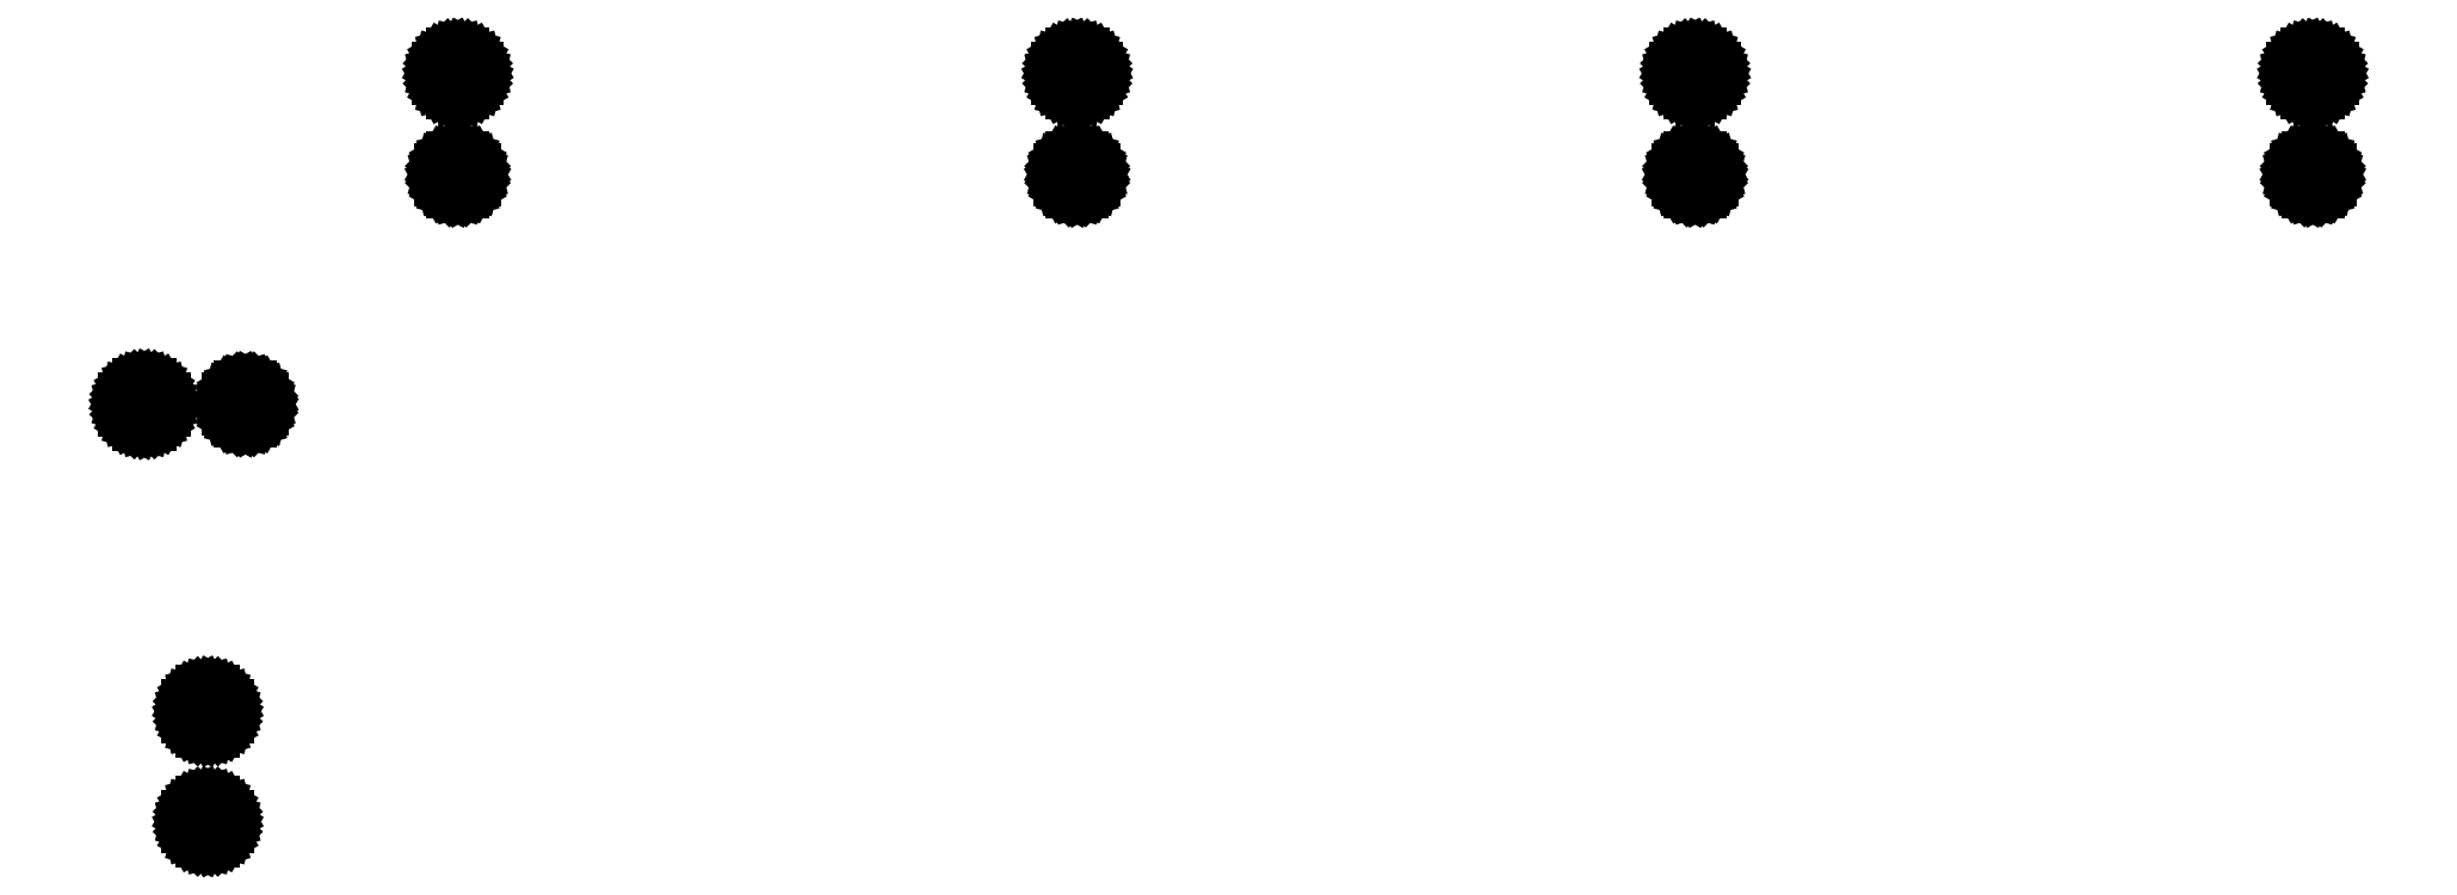
<metadata>
{"format":"dxf","ext":"dxf","renderer":"ezdxf+matplotlib","layout":"modelspace","background":"white","min_lineweight":24,"dpi":150}
</metadata>
<code>
0
SECTION
2
ENTITIES
0
LINE
8
BLACK
10
190.2
20
-103.1
11
190.3
21
-103.1
0
LINE
8
BLACK
10
190.3
20
-103.1
11
190.4
21
-103.2
0
LINE
8
BLACK
10
190.4
20
-103.2
11
190.5
21
-103.3
0
LINE
8
BLACK
10
190.5
20
-103.3
11
190.5
21
-103.4
0
LINE
8
BLACK
10
190.5
20
-103.4
11
190.5
21
-103.6
0
LINE
8
BLACK
10
190.5
20
-103.6
11
190.5
21
-103.7
0
LINE
8
BLACK
10
190.5
20
-103.7
11
190.4
21
-103.8
0
LINE
8
BLACK
10
190.4
20
-103.8
11
190.3
21
-103.9
0
LINE
8
BLACK
10
190.3
20
-103.9
11
190.2
21
-103.9
0
LINE
8
BLACK
10
190.2
20
-103.9
11
190.1
21
-103.9
0
LINE
8
BLACK
10
190.1
20
-103.9
11
190
21
-103.9
0
LINE
8
BLACK
10
190
20
-103.9
11
189.9
21
-103.9
0
LINE
8
BLACK
10
189.9
20
-103.9
11
189.8
21
-103.9
0
LINE
8
BLACK
10
189.8
20
-103.9
11
189.7
21
-103.8
0
LINE
8
BLACK
10
189.7
20
-103.8
11
189.6
21
-103.7
0
LINE
8
BLACK
10
189.6
20
-103.7
11
189.6
21
-103.6
0
LINE
8
BLACK
10
189.6
20
-103.6
11
189.6
21
-103.4
0
LINE
8
BLACK
10
189.6
20
-103.4
11
189.6
21
-103.3
0
LINE
8
BLACK
10
189.6
20
-103.3
11
189.7
21
-103.2
0
LINE
8
BLACK
10
189.7
20
-103.2
11
189.8
21
-103.1
0
LINE
8
BLACK
10
189.8
20
-103.1
11
189.9
21
-103.1
0
LINE
8
BLACK
10
189.9
20
-103.1
11
190
21
-103.1
0
LINE
8
BLACK
10
190
20
-103.1
11
190.1
21
-103.1
0
LINE
8
BLACK
10
190.1
20
-103.1
11
190.2
21
-103.1
0
LINE
8
BLACK
10
190.2
20
-100.1
11
190.3
21
-100.1
0
LINE
8
BLACK
10
190.3
20
-100.1
11
190.4
21
-100.2
0
LINE
8
BLACK
10
190.4
20
-100.2
11
190.5
21
-100.3
0
LINE
8
BLACK
10
190.5
20
-100.3
11
190.5
21
-100.4
0
LINE
8
BLACK
10
190.5
20
-100.4
11
190.5
21
-100.6
0
LINE
8
BLACK
10
190.5
20
-100.6
11
190.5
21
-100.7
0
LINE
8
BLACK
10
190.5
20
-100.7
11
190.4
21
-100.8
0
LINE
8
BLACK
10
190.4
20
-100.8
11
190.3
21
-100.9
0
LINE
8
BLACK
10
190.3
20
-100.9
11
190.2
21
-100.9
0
LINE
8
BLACK
10
190.2
20
-100.9
11
190.1
21
-100.9
0
LINE
8
BLACK
10
190.1
20
-100.9
11
190
21
-100.9
0
LINE
8
BLACK
10
190
20
-100.9
11
189.9
21
-100.9
0
LINE
8
BLACK
10
189.9
20
-100.9
11
189.8
21
-100.9
0
LINE
8
BLACK
10
189.8
20
-100.9
11
189.7
21
-100.8
0
LINE
8
BLACK
10
189.7
20
-100.8
11
189.6
21
-100.7
0
LINE
8
BLACK
10
189.6
20
-100.7
11
189.6
21
-100.6
0
LINE
8
BLACK
10
189.6
20
-100.6
11
189.6
21
-100.4
0
LINE
8
BLACK
10
189.6
20
-100.4
11
189.6
21
-100.3
0
LINE
8
BLACK
10
189.6
20
-100.3
11
189.7
21
-100.2
0
LINE
8
BLACK
10
189.7
20
-100.2
11
189.8
21
-100.1
0
LINE
8
BLACK
10
189.8
20
-100.1
11
189.9
21
-100.1
0
LINE
8
BLACK
10
189.9
20
-100.1
11
190
21
-100.1
0
LINE
8
BLACK
10
190
20
-100.1
11
190.1
21
-100.1
0
LINE
8
BLACK
10
190.1
20
-100.1
11
190.2
21
-100.1
0
LINE
8
BLACK
10
188.5
20
-91.73
11
188.6
21
-91.79
0
LINE
8
BLACK
10
188.6
20
-91.79
11
188.7
21
-91.88
0
LINE
8
BLACK
10
188.7
20
-91.88
11
188.7
21
-91.98
0
LINE
8
BLACK
10
188.7
20
-91.98
11
188.8
21
-92.09
0
LINE
8
BLACK
10
188.8
20
-92.09
11
188.8
21
-92.21
0
LINE
8
BLACK
10
188.8
20
-92.21
11
188.7
21
-92.32
0
LINE
8
BLACK
10
188.7
20
-92.32
11
188.7
21
-92.42
0
LINE
8
BLACK
10
188.7
20
-92.42
11
188.6
21
-92.51
0
LINE
8
BLACK
10
188.6
20
-92.51
11
188.5
21
-92.57
0
LINE
8
BLACK
10
188.5
20
-92.57
11
188.4
21
-92.6
0
LINE
8
BLACK
10
188.4
20
-92.6
11
188.3
21
-92.6
0
LINE
8
BLACK
10
188.3
20
-92.6
11
188.2
21
-92.57
0
LINE
8
BLACK
10
188.2
20
-92.57
11
188.1
21
-92.51
0
LINE
8
BLACK
10
188.1
20
-92.51
11
188
21
-92.42
0
LINE
8
BLACK
10
188
20
-92.42
11
187.9
21
-92.32
0
LINE
8
BLACK
10
187.9
20
-92.32
11
187.9
21
-92.21
0
LINE
8
BLACK
10
187.9
20
-92.21
11
187.9
21
-92.09
0
LINE
8
BLACK
10
187.9
20
-92.09
11
187.9
21
-91.98
0
LINE
8
BLACK
10
187.9
20
-91.98
11
188
21
-91.88
0
LINE
8
BLACK
10
188
20
-91.88
11
188.1
21
-91.79
0
LINE
8
BLACK
10
188.1
20
-91.79
11
188.2
21
-91.73
0
LINE
8
BLACK
10
188.2
20
-91.73
11
188.3
21
-91.7
0
LINE
8
BLACK
10
188.3
20
-91.7
11
188.4
21
-91.7
0
LINE
8
BLACK
10
188.4
20
-91.7
11
188.5
21
-91.73
0
LINE
8
BLACK
10
191.2
20
-91.8
11
191.3
21
-91.85
0
LINE
8
BLACK
10
191.3
20
-91.85
11
191.4
21
-91.92
0
LINE
8
BLACK
10
191.4
20
-91.92
11
191.4
21
-92.01
0
LINE
8
BLACK
10
191.4
20
-92.01
11
191.4
21
-92.1
0
LINE
8
BLACK
10
191.4
20
-92.1
11
191.4
21
-92.2
0
LINE
8
BLACK
10
191.4
20
-92.2
11
191.4
21
-92.29
0
LINE
8
BLACK
10
191.4
20
-92.29
11
191.4
21
-92.38
0
LINE
8
BLACK
10
191.4
20
-92.38
11
191.3
21
-92.45
0
LINE
8
BLACK
10
191.3
20
-92.45
11
191.2
21
-92.5
0
LINE
8
BLACK
10
191.2
20
-92.5
11
191.1
21
-92.52
0
LINE
8
BLACK
10
191.1
20
-92.52
11
191
21
-92.52
0
LINE
8
BLACK
10
191
20
-92.52
11
190.9
21
-92.5
0
LINE
8
BLACK
10
190.9
20
-92.5
11
190.8
21
-92.45
0
LINE
8
BLACK
10
190.8
20
-92.45
11
190.8
21
-92.38
0
LINE
8
BLACK
10
190.8
20
-92.38
11
190.7
21
-92.29
0
LINE
8
BLACK
10
190.7
20
-92.29
11
190.7
21
-92.2
0
LINE
8
BLACK
10
190.7
20
-92.2
11
190.7
21
-92.1
0
LINE
8
BLACK
10
190.7
20
-92.1
11
190.7
21
-92.01
0
LINE
8
BLACK
10
190.7
20
-92.01
11
190.8
21
-91.92
0
LINE
8
BLACK
10
190.8
20
-91.92
11
190.8
21
-91.85
0
LINE
8
BLACK
10
190.8
20
-91.85
11
190.9
21
-91.8
0
LINE
8
BLACK
10
190.9
20
-91.8
11
191
21
-91.78
0
LINE
8
BLACK
10
191
20
-91.78
11
191.1
21
-91.78
0
LINE
8
BLACK
10
191.1
20
-91.78
11
191.2
21
-91.8
0
LINE
8
BLACK
10
197
20
-85.55
11
197.1
21
-85.6
0
LINE
8
BLACK
10
197.1
20
-85.6
11
197.1
21
-85.67
0
LINE
8
BLACK
10
197.1
20
-85.67
11
197.2
21
-85.76
0
LINE
8
BLACK
10
197.2
20
-85.76
11
197.2
21
-85.85
0
LINE
8
BLACK
10
197.2
20
-85.85
11
197.2
21
-85.95
0
LINE
8
BLACK
10
197.2
20
-85.95
11
197.2
21
-86.04
0
LINE
8
BLACK
10
197.2
20
-86.04
11
197.1
21
-86.13
0
LINE
8
BLACK
10
197.1
20
-86.13
11
197.1
21
-86.2
0
LINE
8
BLACK
10
197.1
20
-86.2
11
197
21
-86.25
0
LINE
8
BLACK
10
197
20
-86.25
11
196.9
21
-86.27
0
LINE
8
BLACK
10
196.9
20
-86.27
11
196.8
21
-86.27
0
LINE
8
BLACK
10
196.8
20
-86.27
11
196.7
21
-86.25
0
LINE
8
BLACK
10
196.7
20
-86.25
11
196.6
21
-86.2
0
LINE
8
BLACK
10
196.6
20
-86.2
11
196.6
21
-86.13
0
LINE
8
BLACK
10
196.6
20
-86.13
11
196.5
21
-86.04
0
LINE
8
BLACK
10
196.5
20
-86.04
11
196.5
21
-85.95
0
LINE
8
BLACK
10
196.5
20
-85.95
11
196.5
21
-85.85
0
LINE
8
BLACK
10
196.5
20
-85.85
11
196.5
21
-85.76
0
LINE
8
BLACK
10
196.5
20
-85.76
11
196.6
21
-85.67
0
LINE
8
BLACK
10
196.6
20
-85.67
11
196.6
21
-85.6
0
LINE
8
BLACK
10
196.6
20
-85.6
11
196.7
21
-85.55
0
LINE
8
BLACK
10
196.7
20
-85.55
11
196.8
21
-85.53
0
LINE
8
BLACK
10
196.8
20
-85.53
11
196.9
21
-85.53
0
LINE
8
BLACK
10
196.9
20
-85.53
11
197
21
-85.55
0
LINE
8
BLACK
10
213.8
20
-85.55
11
213.9
21
-85.6
0
LINE
8
BLACK
10
213.9
20
-85.6
11
214
21
-85.67
0
LINE
8
BLACK
10
214
20
-85.67
11
214
21
-85.76
0
LINE
8
BLACK
10
214
20
-85.76
11
214.1
21
-85.85
0
LINE
8
BLACK
10
214.1
20
-85.85
11
214.1
21
-85.95
0
LINE
8
BLACK
10
214.1
20
-85.95
11
214
21
-86.04
0
LINE
8
BLACK
10
214
20
-86.04
11
214
21
-86.13
0
LINE
8
BLACK
10
214
20
-86.13
11
213.9
21
-86.2
0
LINE
8
BLACK
10
213.9
20
-86.2
11
213.8
21
-86.25
0
LINE
8
BLACK
10
213.8
20
-86.25
11
213.7
21
-86.27
0
LINE
8
BLACK
10
213.7
20
-86.27
11
213.6
21
-86.27
0
LINE
8
BLACK
10
213.6
20
-86.27
11
213.6
21
-86.25
0
LINE
8
BLACK
10
213.6
20
-86.25
11
213.5
21
-86.2
0
LINE
8
BLACK
10
213.5
20
-86.2
11
213.4
21
-86.13
0
LINE
8
BLACK
10
213.4
20
-86.13
11
213.3
21
-86.04
0
LINE
8
BLACK
10
213.3
20
-86.04
11
213.3
21
-85.95
0
LINE
8
BLACK
10
213.3
20
-85.95
11
213.3
21
-85.85
0
LINE
8
BLACK
10
213.3
20
-85.85
11
213.3
21
-85.76
0
LINE
8
BLACK
10
213.3
20
-85.76
11
213.4
21
-85.67
0
LINE
8
BLACK
10
213.4
20
-85.67
11
213.5
21
-85.6
0
LINE
8
BLACK
10
213.5
20
-85.6
11
213.6
21
-85.55
0
LINE
8
BLACK
10
213.6
20
-85.55
11
213.6
21
-85.53
0
LINE
8
BLACK
10
213.6
20
-85.53
11
213.7
21
-85.53
0
LINE
8
BLACK
10
213.7
20
-85.53
11
213.8
21
-85.55
0
LINE
8
BLACK
10
230.6
20
-85.55
11
230.7
21
-85.6
0
LINE
8
BLACK
10
230.7
20
-85.6
11
230.8
21
-85.67
0
LINE
8
BLACK
10
230.8
20
-85.67
11
230.8
21
-85.76
0
LINE
8
BLACK
10
230.8
20
-85.76
11
230.9
21
-85.85
0
LINE
8
BLACK
10
230.9
20
-85.85
11
230.9
21
-85.95
0
LINE
8
BLACK
10
230.9
20
-85.95
11
230.8
21
-86.04
0
LINE
8
BLACK
10
230.8
20
-86.04
11
230.8
21
-86.13
0
LINE
8
BLACK
10
230.8
20
-86.13
11
230.7
21
-86.2
0
LINE
8
BLACK
10
230.7
20
-86.2
11
230.6
21
-86.25
0
LINE
8
BLACK
10
230.6
20
-86.25
11
230.5
21
-86.27
0
LINE
8
BLACK
10
230.5
20
-86.27
11
230.5
21
-86.27
0
LINE
8
BLACK
10
230.5
20
-86.27
11
230.4
21
-86.25
0
LINE
8
BLACK
10
230.4
20
-86.25
11
230.3
21
-86.2
0
LINE
8
BLACK
10
230.3
20
-86.2
11
230.2
21
-86.13
0
LINE
8
BLACK
10
230.2
20
-86.13
11
230.2
21
-86.04
0
LINE
8
BLACK
10
230.2
20
-86.04
11
230.1
21
-85.95
0
LINE
8
BLACK
10
230.1
20
-85.95
11
230.1
21
-85.85
0
LINE
8
BLACK
10
230.1
20
-85.85
11
230.2
21
-85.76
0
LINE
8
BLACK
10
230.2
20
-85.76
11
230.2
21
-85.67
0
LINE
8
BLACK
10
230.2
20
-85.67
11
230.3
21
-85.6
0
LINE
8
BLACK
10
230.3
20
-85.6
11
230.4
21
-85.55
0
LINE
8
BLACK
10
230.4
20
-85.55
11
230.5
21
-85.53
0
LINE
8
BLACK
10
230.5
20
-85.53
11
230.5
21
-85.53
0
LINE
8
BLACK
10
230.5
20
-85.53
11
230.6
21
-85.55
0
LINE
8
BLACK
10
247.4
20
-85.55
11
247.5
21
-85.6
0
LINE
8
BLACK
10
247.5
20
-85.6
11
247.6
21
-85.67
0
LINE
8
BLACK
10
247.6
20
-85.67
11
247.6
21
-85.76
0
LINE
8
BLACK
10
247.6
20
-85.76
11
247.7
21
-85.85
0
LINE
8
BLACK
10
247.7
20
-85.85
11
247.7
21
-85.95
0
LINE
8
BLACK
10
247.7
20
-85.95
11
247.6
21
-86.04
0
LINE
8
BLACK
10
247.6
20
-86.04
11
247.6
21
-86.13
0
LINE
8
BLACK
10
247.6
20
-86.13
11
247.5
21
-86.2
0
LINE
8
BLACK
10
247.5
20
-86.2
11
247.4
21
-86.25
0
LINE
8
BLACK
10
247.4
20
-86.25
11
247.3
21
-86.27
0
LINE
8
BLACK
10
247.3
20
-86.27
11
247.3
21
-86.27
0
LINE
8
BLACK
10
247.3
20
-86.27
11
247.2
21
-86.25
0
LINE
8
BLACK
10
247.2
20
-86.25
11
247.1
21
-86.2
0
LINE
8
BLACK
10
247.1
20
-86.2
11
247
21
-86.13
0
LINE
8
BLACK
10
247
20
-86.13
11
247
21
-86.04
0
LINE
8
BLACK
10
247
20
-86.04
11
246.9
21
-85.95
0
LINE
8
BLACK
10
246.9
20
-85.95
11
246.9
21
-85.85
0
LINE
8
BLACK
10
246.9
20
-85.85
11
247
21
-85.76
0
LINE
8
BLACK
10
247
20
-85.76
11
247
21
-85.67
0
LINE
8
BLACK
10
247
20
-85.67
11
247.1
21
-85.6
0
LINE
8
BLACK
10
247.1
20
-85.6
11
247.2
21
-85.55
0
LINE
8
BLACK
10
247.2
20
-85.55
11
247.3
21
-85.53
0
LINE
8
BLACK
10
247.3
20
-85.53
11
247.3
21
-85.53
0
LINE
8
BLACK
10
247.3
20
-85.53
11
247.4
21
-85.55
0
LINE
8
BLACK
10
197
20
-82.73
11
197.1
21
-82.79
0
LINE
8
BLACK
10
197.1
20
-82.79
11
197.2
21
-82.88
0
LINE
8
BLACK
10
197.2
20
-82.88
11
197.3
21
-82.98
0
LINE
8
BLACK
10
197.3
20
-82.98
11
197.3
21
-83.09
0
LINE
8
BLACK
10
197.3
20
-83.09
11
197.3
21
-83.21
0
LINE
8
BLACK
10
197.3
20
-83.21
11
197.3
21
-83.32
0
LINE
8
BLACK
10
197.3
20
-83.32
11
197.2
21
-83.42
0
LINE
8
BLACK
10
197.2
20
-83.42
11
197.1
21
-83.51
0
LINE
8
BLACK
10
197.1
20
-83.51
11
197
21
-83.57
0
LINE
8
BLACK
10
197
20
-83.57
11
196.9
21
-83.6
0
LINE
8
BLACK
10
196.9
20
-83.6
11
196.8
21
-83.6
0
LINE
8
BLACK
10
196.8
20
-83.6
11
196.7
21
-83.57
0
LINE
8
BLACK
10
196.7
20
-83.57
11
196.6
21
-83.51
0
LINE
8
BLACK
10
196.6
20
-83.51
11
196.5
21
-83.42
0
LINE
8
BLACK
10
196.5
20
-83.42
11
196.4
21
-83.32
0
LINE
8
BLACK
10
196.4
20
-83.32
11
196.4
21
-83.21
0
LINE
8
BLACK
10
196.4
20
-83.21
11
196.4
21
-83.09
0
LINE
8
BLACK
10
196.4
20
-83.09
11
196.4
21
-82.98
0
LINE
8
BLACK
10
196.4
20
-82.98
11
196.5
21
-82.88
0
LINE
8
BLACK
10
196.5
20
-82.88
11
196.6
21
-82.79
0
LINE
8
BLACK
10
196.6
20
-82.79
11
196.7
21
-82.73
0
LINE
8
BLACK
10
196.7
20
-82.73
11
196.8
21
-82.7
0
LINE
8
BLACK
10
196.8
20
-82.7
11
196.9
21
-82.7
0
LINE
8
BLACK
10
196.9
20
-82.7
11
197
21
-82.73
0
LINE
8
BLACK
10
213.9
20
-82.73
11
214
21
-82.79
0
LINE
8
BLACK
10
214
20
-82.79
11
214.1
21
-82.88
0
LINE
8
BLACK
10
214.1
20
-82.88
11
214.1
21
-82.98
0
LINE
8
BLACK
10
214.1
20
-82.98
11
214.1
21
-83.09
0
LINE
8
BLACK
10
214.1
20
-83.09
11
214.1
21
-83.21
0
LINE
8
BLACK
10
214.1
20
-83.21
11
214.1
21
-83.32
0
LINE
8
BLACK
10
214.1
20
-83.32
11
214.1
21
-83.42
0
LINE
8
BLACK
10
214.1
20
-83.42
11
214
21
-83.51
0
LINE
8
BLACK
10
214
20
-83.51
11
213.9
21
-83.57
0
LINE
8
BLACK
10
213.9
20
-83.57
11
213.8
21
-83.6
0
LINE
8
BLACK
10
213.8
20
-83.6
11
213.6
21
-83.6
0
LINE
8
BLACK
10
213.6
20
-83.6
11
213.5
21
-83.57
0
LINE
8
BLACK
10
213.5
20
-83.57
11
213.4
21
-83.51
0
LINE
8
BLACK
10
213.4
20
-83.51
11
213.3
21
-83.42
0
LINE
8
BLACK
10
213.3
20
-83.42
11
213.3
21
-83.32
0
LINE
8
BLACK
10
213.3
20
-83.32
11
213.2
21
-83.21
0
LINE
8
BLACK
10
213.2
20
-83.21
11
213.2
21
-83.09
0
LINE
8
BLACK
10
213.2
20
-83.09
11
213.3
21
-82.98
0
LINE
8
BLACK
10
213.3
20
-82.98
11
213.3
21
-82.88
0
LINE
8
BLACK
10
213.3
20
-82.88
11
213.4
21
-82.79
0
LINE
8
BLACK
10
213.4
20
-82.79
11
213.5
21
-82.73
0
LINE
8
BLACK
10
213.5
20
-82.73
11
213.6
21
-82.7
0
LINE
8
BLACK
10
213.6
20
-82.7
11
213.8
21
-82.7
0
LINE
8
BLACK
10
213.8
20
-82.7
11
213.9
21
-82.73
0
LINE
8
BLACK
10
230.7
20
-82.73
11
230.8
21
-82.79
0
LINE
8
BLACK
10
230.8
20
-82.79
11
230.9
21
-82.88
0
LINE
8
BLACK
10
230.9
20
-82.88
11
230.9
21
-82.98
0
LINE
8
BLACK
10
230.9
20
-82.98
11
230.9
21
-83.09
0
LINE
8
BLACK
10
230.9
20
-83.09
11
230.9
21
-83.21
0
LINE
8
BLACK
10
230.9
20
-83.21
11
230.9
21
-83.32
0
LINE
8
BLACK
10
230.9
20
-83.32
11
230.9
21
-83.42
0
LINE
8
BLACK
10
230.9
20
-83.42
11
230.8
21
-83.51
0
LINE
8
BLACK
10
230.8
20
-83.51
11
230.7
21
-83.57
0
LINE
8
BLACK
10
230.7
20
-83.57
11
230.6
21
-83.6
0
LINE
8
BLACK
10
230.6
20
-83.6
11
230.4
21
-83.6
0
LINE
8
BLACK
10
230.4
20
-83.6
11
230.3
21
-83.57
0
LINE
8
BLACK
10
230.3
20
-83.57
11
230.2
21
-83.51
0
LINE
8
BLACK
10
230.2
20
-83.51
11
230.1
21
-83.42
0
LINE
8
BLACK
10
230.1
20
-83.42
11
230.1
21
-83.32
0
LINE
8
BLACK
10
230.1
20
-83.32
11
230.1
21
-83.21
0
LINE
8
BLACK
10
230.1
20
-83.21
11
230.1
21
-83.09
0
LINE
8
BLACK
10
230.1
20
-83.09
11
230.1
21
-82.98
0
LINE
8
BLACK
10
230.1
20
-82.98
11
230.1
21
-82.88
0
LINE
8
BLACK
10
230.1
20
-82.88
11
230.2
21
-82.79
0
LINE
8
BLACK
10
230.2
20
-82.79
11
230.3
21
-82.73
0
LINE
8
BLACK
10
230.3
20
-82.73
11
230.4
21
-82.7
0
LINE
8
BLACK
10
230.4
20
-82.7
11
230.6
21
-82.7
0
LINE
8
BLACK
10
230.6
20
-82.7
11
230.7
21
-82.73
0
LINE
8
BLACK
10
247.5
20
-82.73
11
247.6
21
-82.79
0
LINE
8
BLACK
10
247.6
20
-82.79
11
247.7
21
-82.88
0
LINE
8
BLACK
10
247.7
20
-82.88
11
247.7
21
-82.98
0
LINE
8
BLACK
10
247.7
20
-82.98
11
247.7
21
-83.09
0
LINE
8
BLACK
10
247.7
20
-83.09
11
247.7
21
-83.21
0
LINE
8
BLACK
10
247.7
20
-83.21
11
247.7
21
-83.32
0
LINE
8
BLACK
10
247.7
20
-83.32
11
247.7
21
-83.42
0
LINE
8
BLACK
10
247.7
20
-83.42
11
247.6
21
-83.51
0
LINE
8
BLACK
10
247.6
20
-83.51
11
247.5
21
-83.57
0
LINE
8
BLACK
10
247.5
20
-83.57
11
247.4
21
-83.6
0
LINE
8
BLACK
10
247.4
20
-83.6
11
247.2
21
-83.6
0
LINE
8
BLACK
10
247.2
20
-83.6
11
247.1
21
-83.57
0
LINE
8
BLACK
10
247.1
20
-83.57
11
247
21
-83.51
0
LINE
8
BLACK
10
247
20
-83.51
11
246.9
21
-83.42
0
LINE
8
BLACK
10
246.9
20
-83.42
11
246.9
21
-83.32
0
LINE
8
BLACK
10
246.9
20
-83.32
11
246.9
21
-83.21
0
LINE
8
BLACK
10
246.9
20
-83.21
11
246.9
21
-83.09
0
LINE
8
BLACK
10
246.9
20
-83.09
11
246.9
21
-82.98
0
LINE
8
BLACK
10
246.9
20
-82.98
11
246.9
21
-82.88
0
LINE
8
BLACK
10
246.9
20
-82.88
11
247
21
-82.79
0
LINE
8
BLACK
10
247
20
-82.79
11
247.1
21
-82.73
0
LINE
8
BLACK
10
247.1
20
-82.73
11
247.2
21
-82.7
0
LINE
8
BLACK
10
247.2
20
-82.7
11
247.4
21
-82.7
0
LINE
8
BLACK
10
247.4
20
-82.7
11
247.5
21
-82.73
0
ENDSEC
0
EOF

</code>
